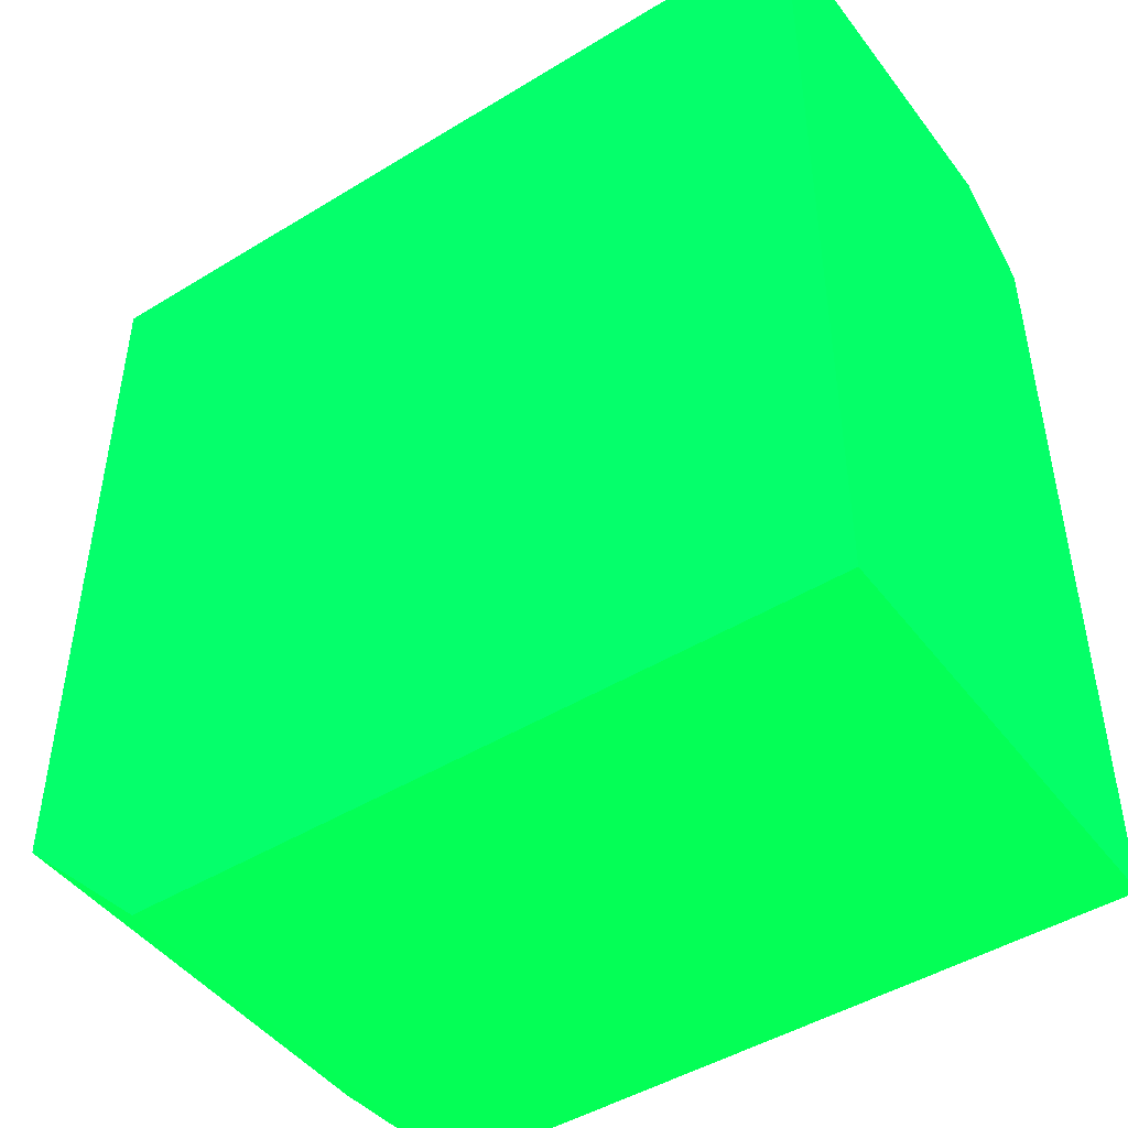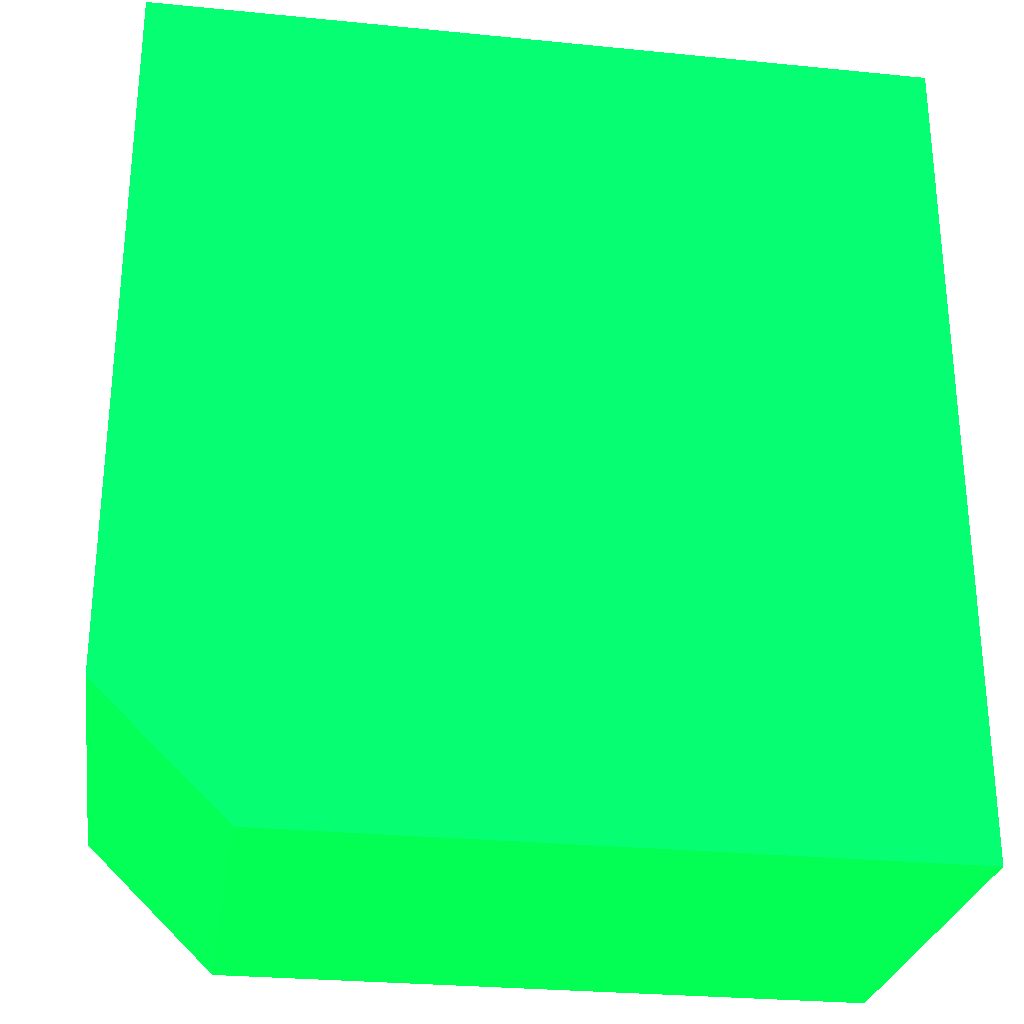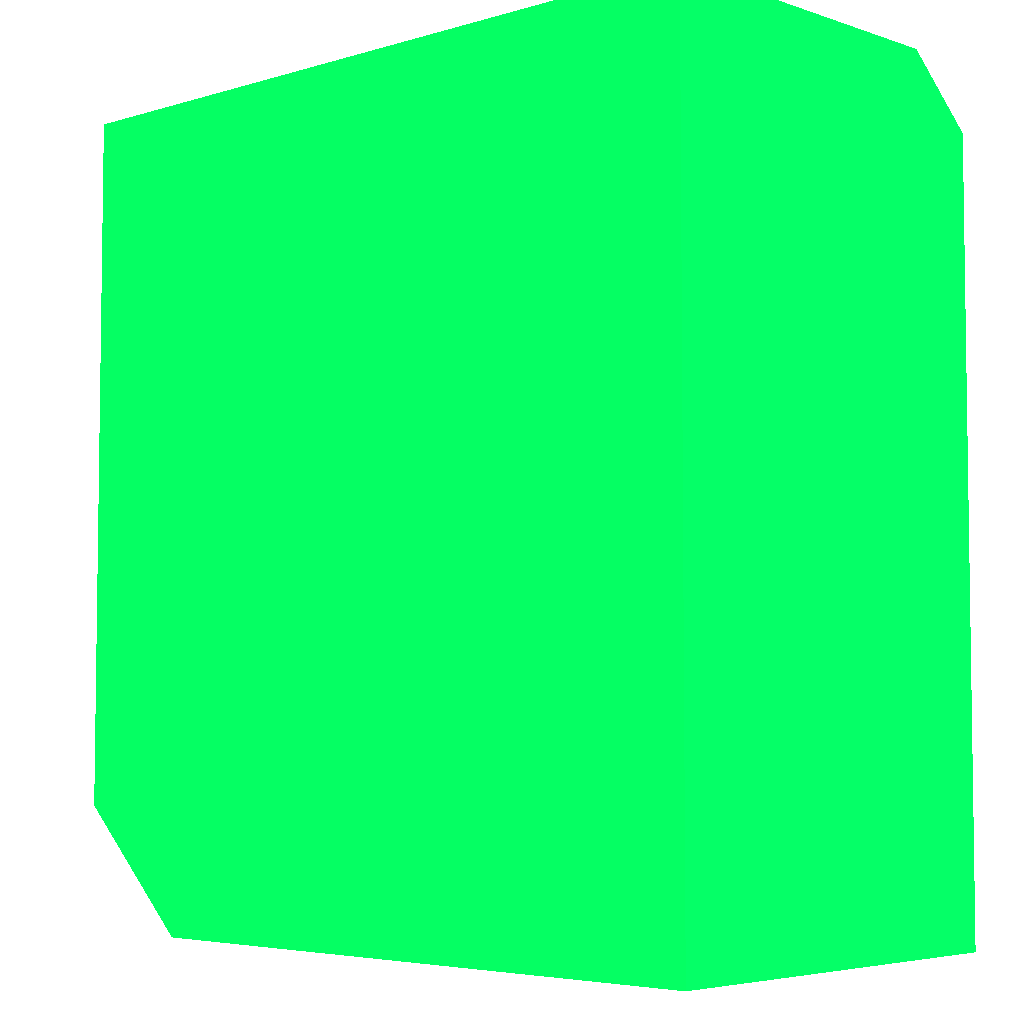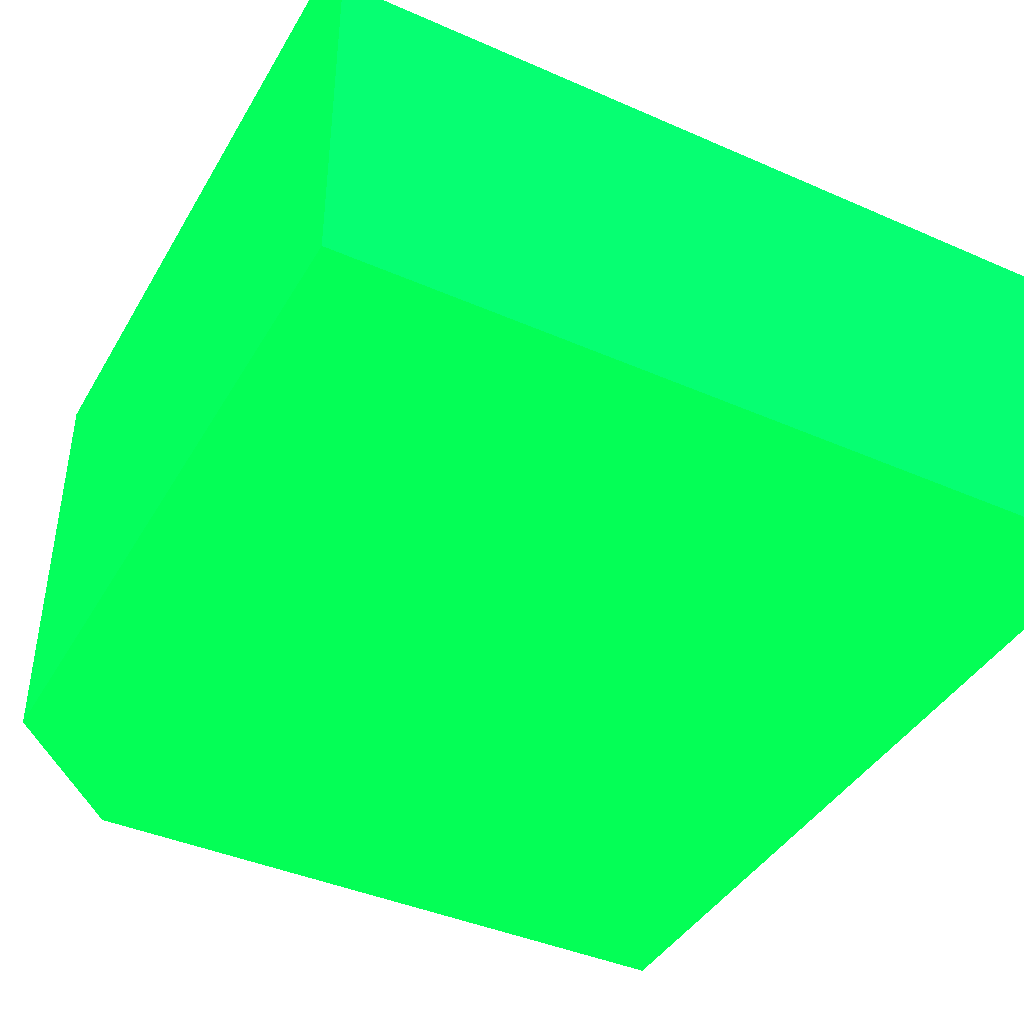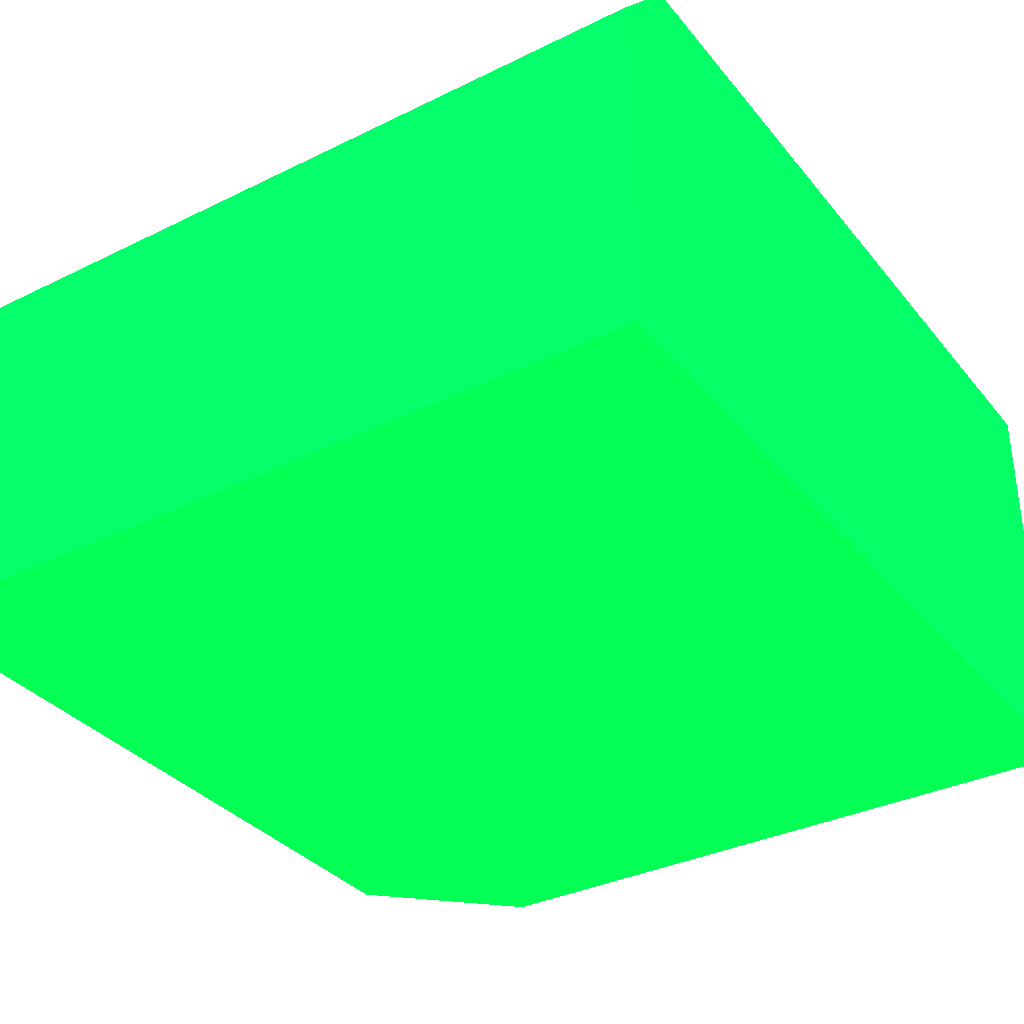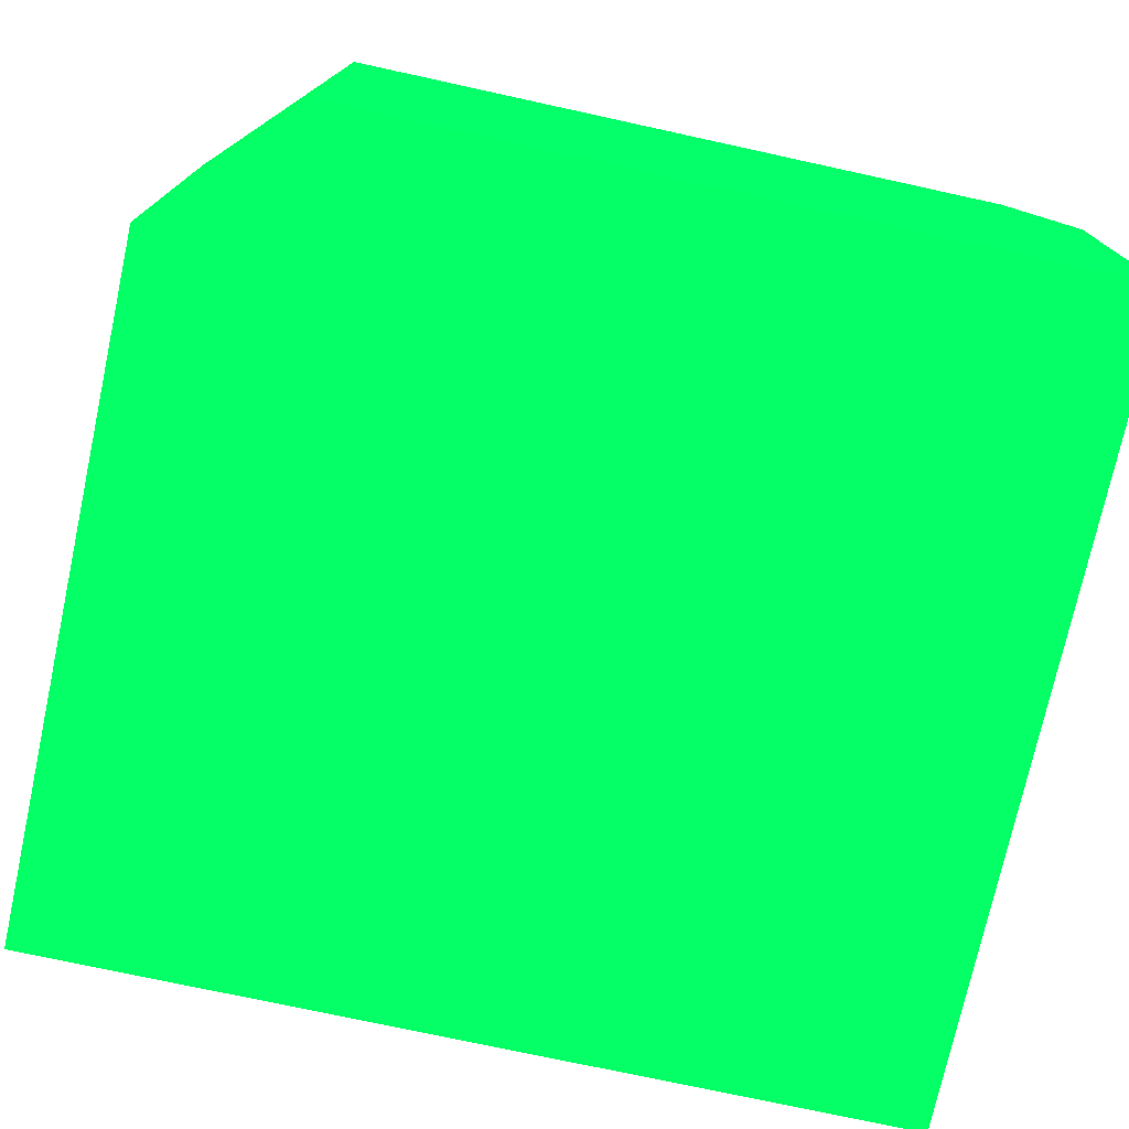
<metadata>
{"format":"obj","ext":"obj","renderer":"f3d","projection":"perspective","resolution":1024,"background":"white","views":[{"elev":-46.3,"azim":35.0,"up":"+Z"},{"elev":-27.5,"azim":-8.7,"up":"+Z"},{"elev":-4.7,"azim":43.5,"up":"+Z"},{"elev":-41.5,"azim":-28.0,"up":"+Y"},{"elev":-34.6,"azim":33.4,"up":"+Y"},{"elev":-74.9,"azim":-102.3,"up":"+Y"}]}
</metadata>
<code>
v 30 9.999 31.91 0.01176 0.9882 0.2431
v 7.973 9.999 31.91 0.01176 0.9882 0.2431
v 30 1.19e-06 31.91 0.01176 0.9882 0.2431
v 30 12.21 30 0.01176 0.9882 0.2431
v 7.345 9.999 31.91 0.01176 0.9882 0.2431
v 7.345 3.248 31.91 0.01176 0.9882 0.2431
v 7.345 12.21 30 0.01176 0.9882 0.2431
v 7.345 1.19e-06 31.91 0.01176 0.9882 0.2431
v 30 1.19e-06 7.691 0.01176 0.9882 0.2431
v 30 12.21 7.691 0.01176 0.9882 0.2431
v 7.345 12.21 11.32 0.01176 0.9882 0.2431
v 7.345 1.19e-06 11.32 0.01176 0.9882 0.2431
v 11.1 1.19e-06 7.691 0.01176 0.9882 0.2431
v 11.09 12.21 7.691 0.01176 0.9882 0.2431
v 11.09 1.001 7.691 0.01176 0.9882 0.2431
v 11.09 0.104 7.691 0.01176 0.9882 0.2431
f 1 2 6
f 1 6 8
f 1 8 3
f 1 3 9
f 1 9 10
f 1 10 4
f 1 4 7
f 1 7 2
f 2 5 6
f 2 7 5
f 3 8 12
f 3 12 13
f 3 13 9
f 4 10 14
f 4 14 11
f 4 11 7
f 5 7 11
f 5 11 12
f 5 12 8
f 5 8 6
f 9 13 16
f 9 16 15
f 9 15 14
f 9 14 10
f 11 14 15
f 11 15 12
f 12 15 16
f 12 16 13

</code>
